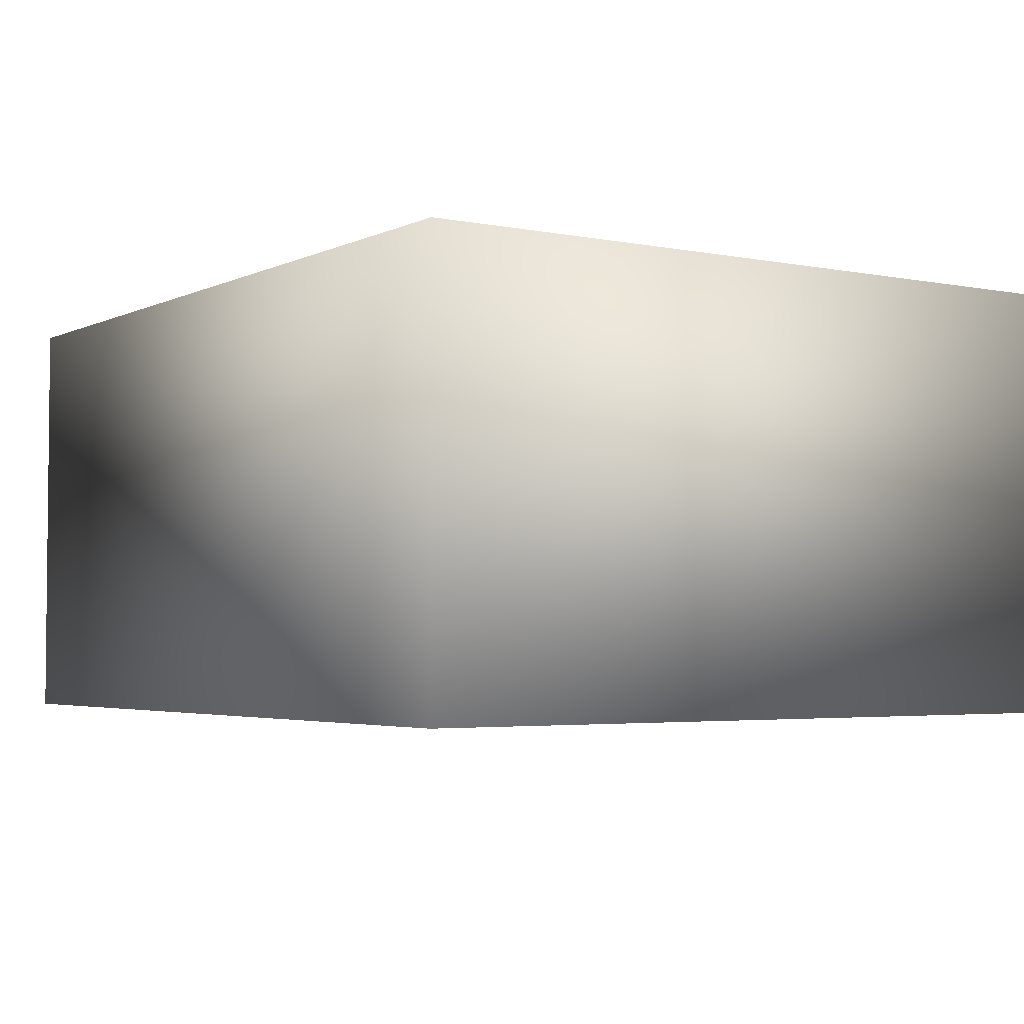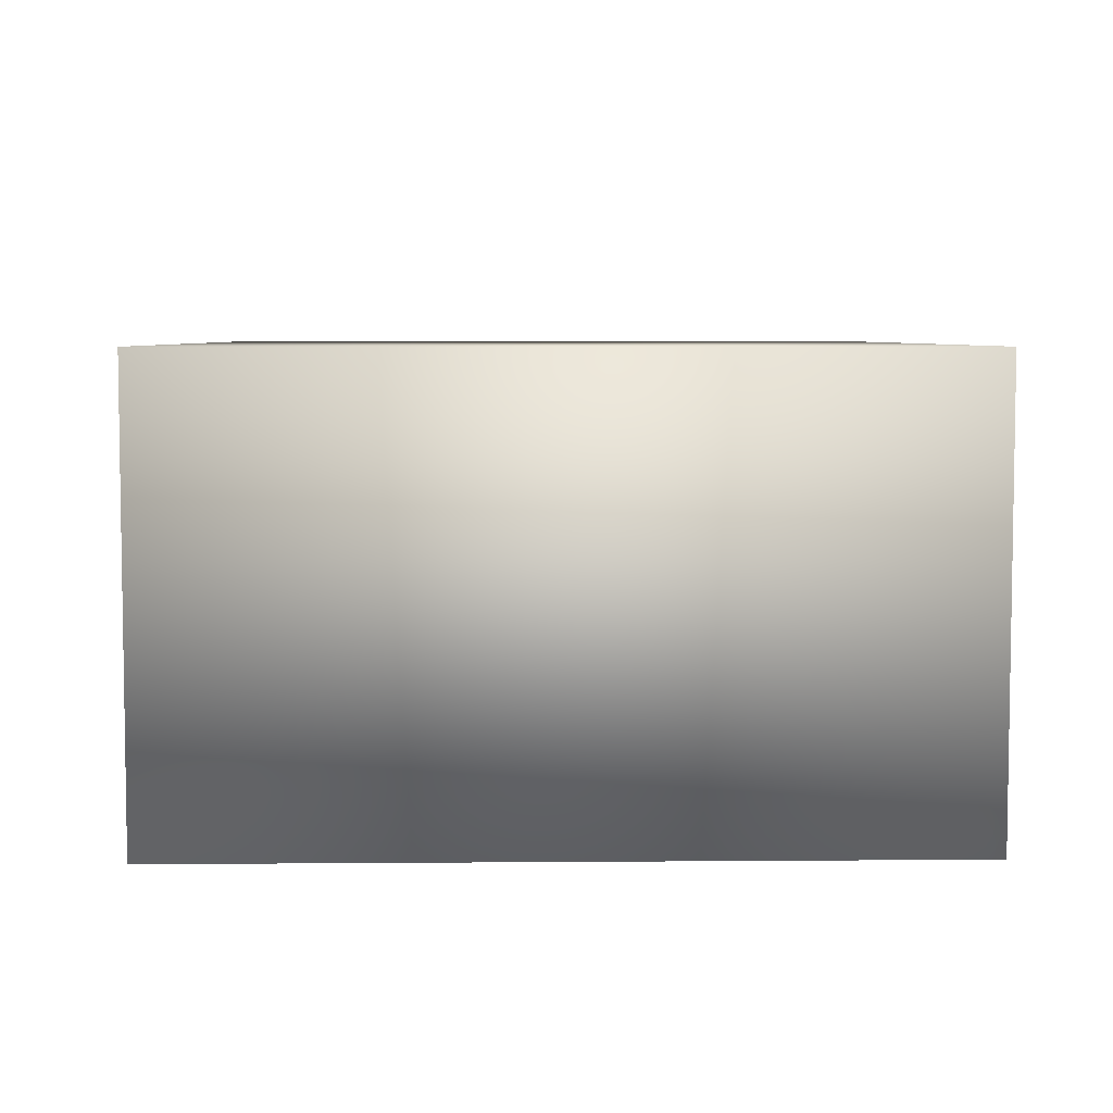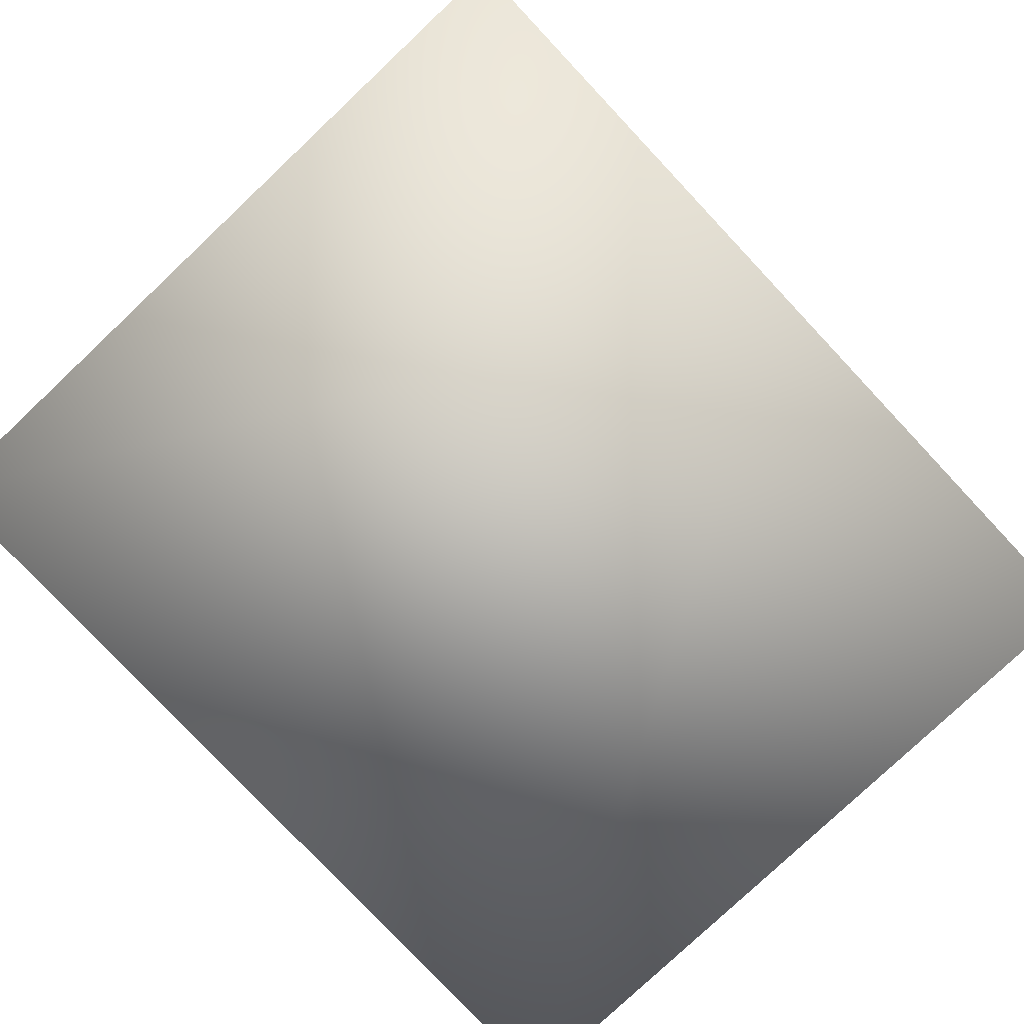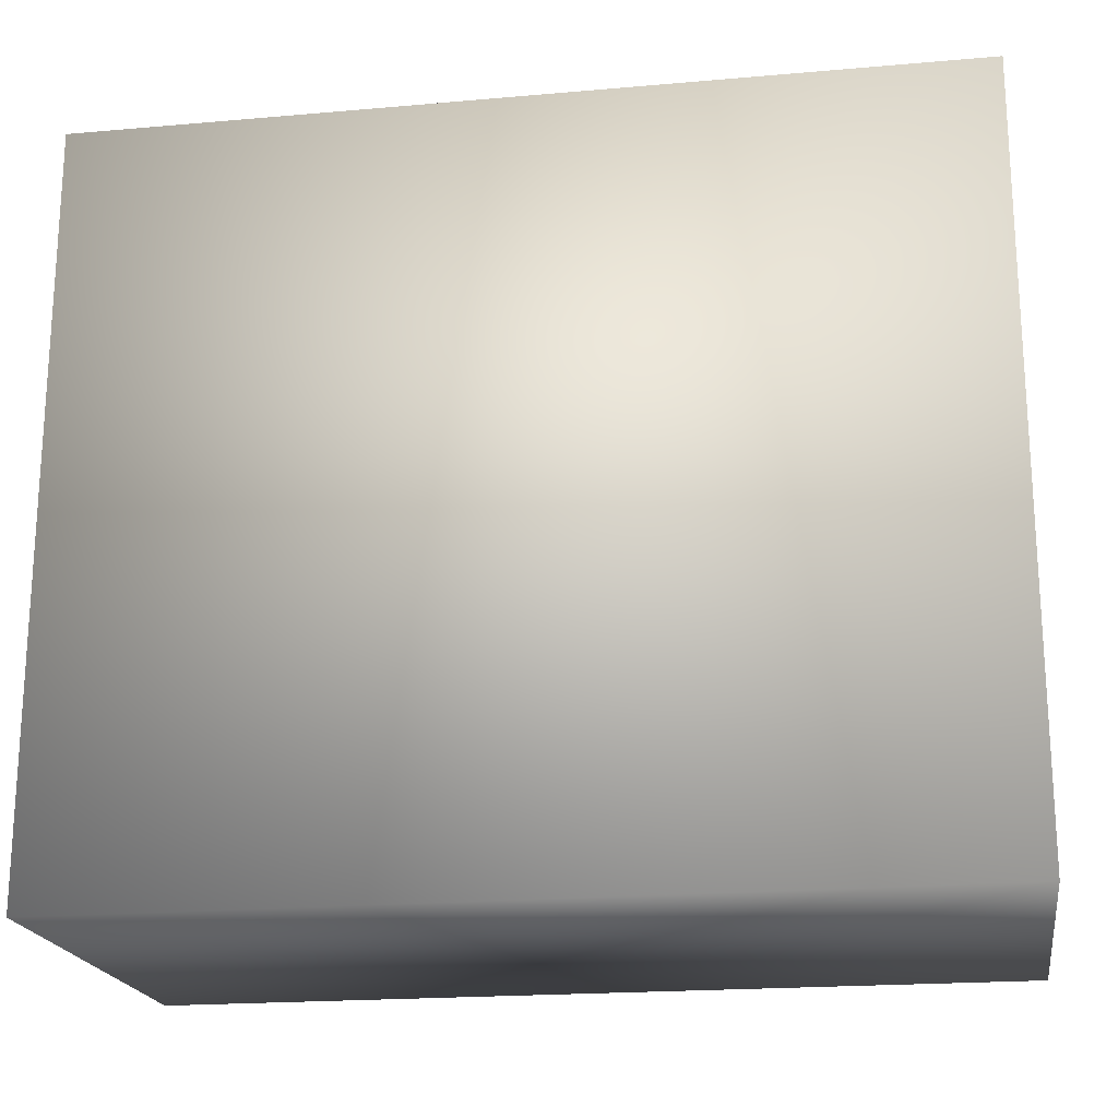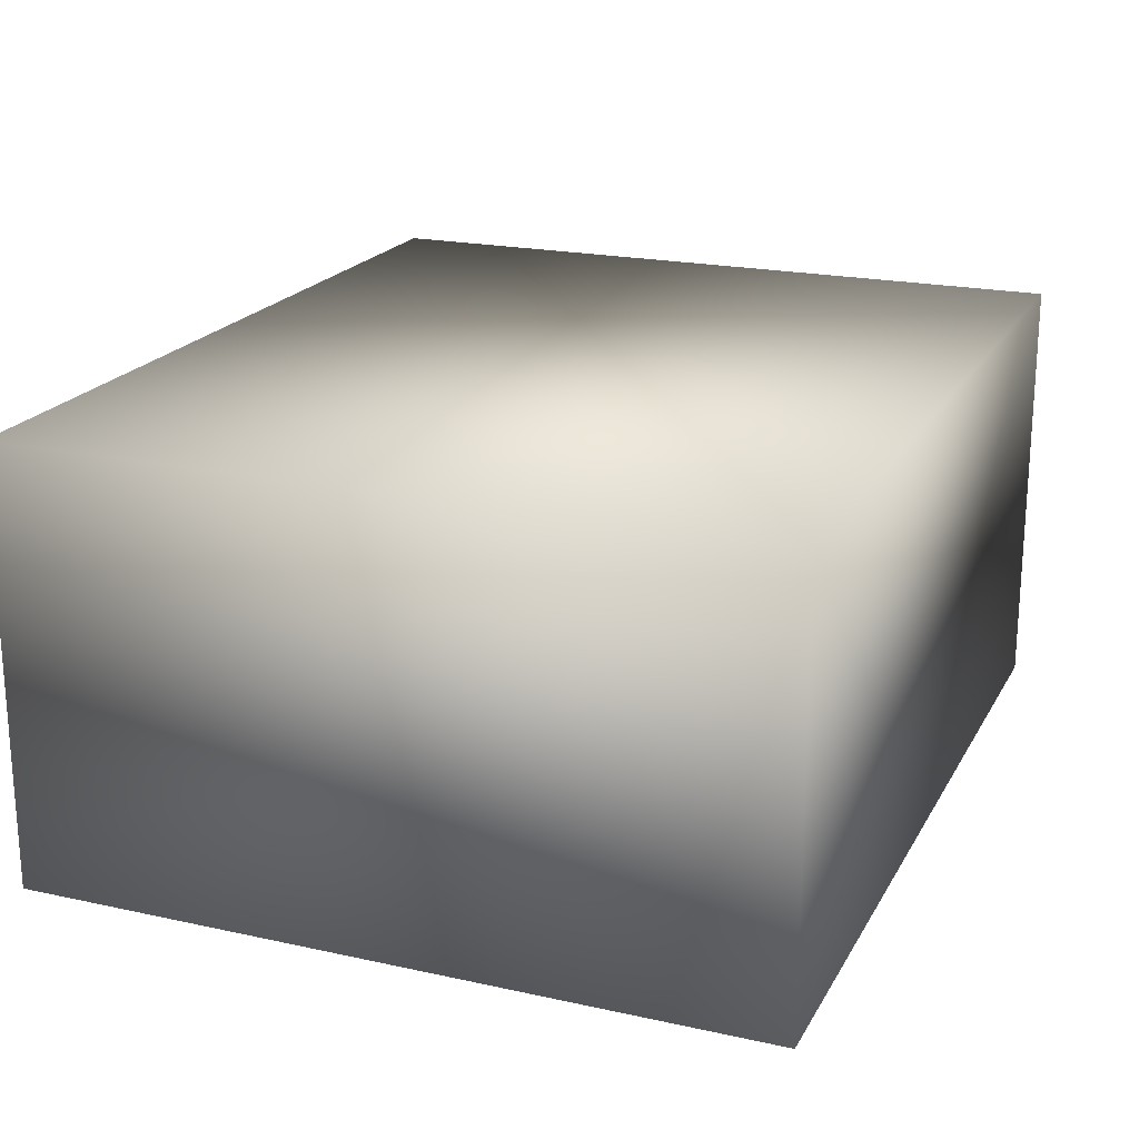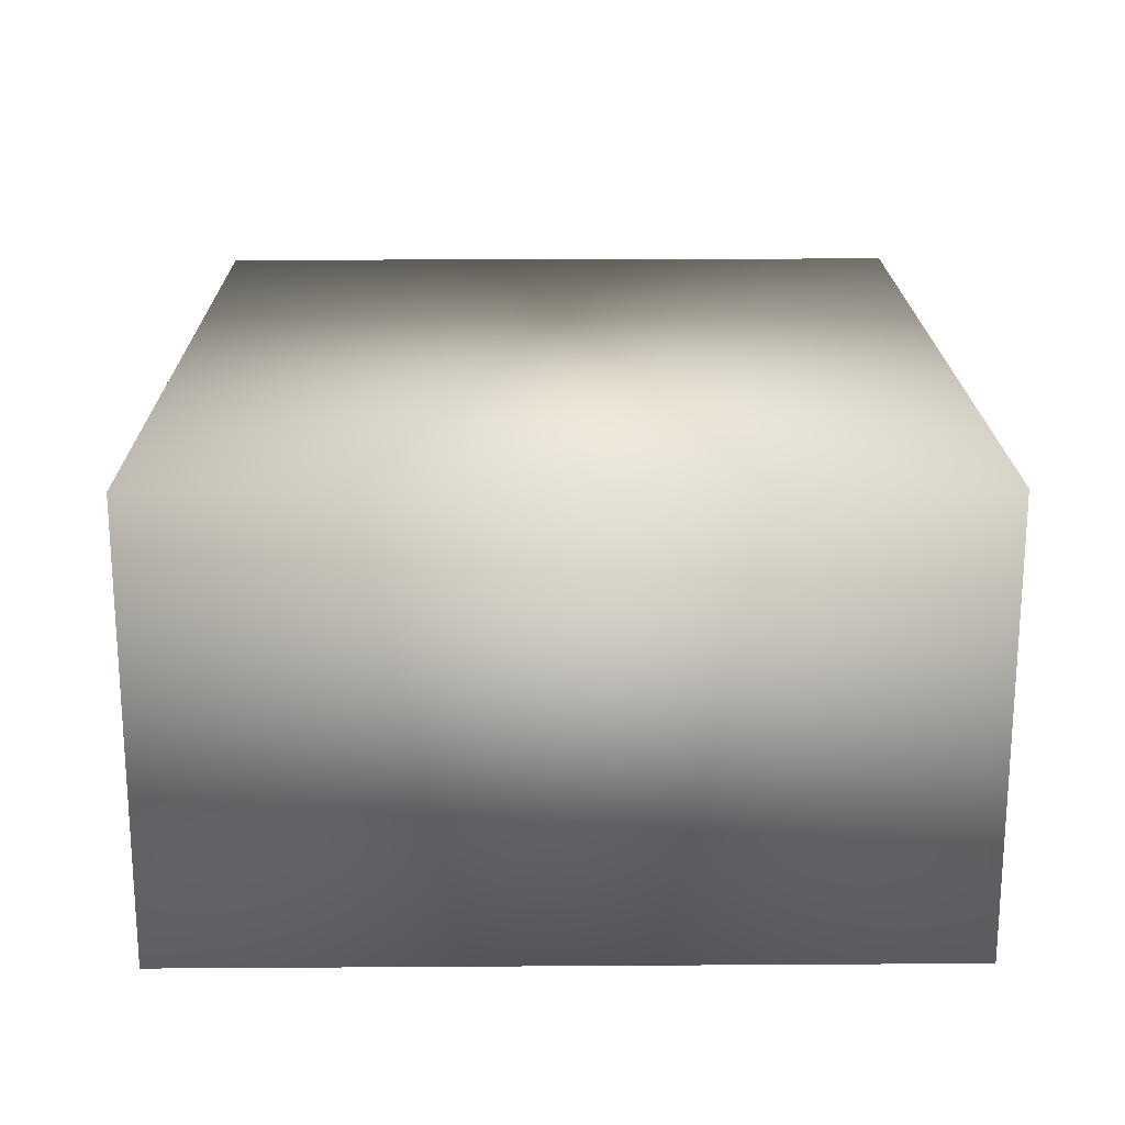
<metadata>
{"format":"obj","ext":"obj","renderer":"f3d","projection":"perspective","resolution":1024,"background":"white","views":[{"elev":-3.5,"azim":-123.7,"up":"+Y"},{"elev":5.6,"azim":88.6,"up":"+Y"},{"elev":-79.8,"azim":133.3,"up":"+Y"},{"elev":-19.9,"azim":-170.8,"up":"+Z"},{"elev":20.4,"azim":111.8,"up":"+Y"},{"elev":19.7,"azim":-90.7,"up":"+Y"}]}
</metadata>
<code>
o ShapeIndexedFaceSet.049
v -0.5601 -0.002264 0.4803
v 0.5599 0.5578 0.4803
v -0.5601 0.5578 0.4803
v 0.5599 -0.002264 0.4803
v -9.5e-05 -0.002264 -0.4798
v 0.5599 -0.002264 -0.4798
v -0.5601 -0.002264 -0.4798
v 0.5599 0.5578 -0.4798
v -0.5601 0.5578 -0.4798
f 8 2 4
f 8 4 6
f 7 1 3
f 7 3 9
f 3 2 8
f 3 8 9
f 9 8 5
f 7 9 5
f 8 6 5
f 1 2 3
f 1 4 2
f 5 6 4
f 5 4 1
f 7 5 1

</code>
